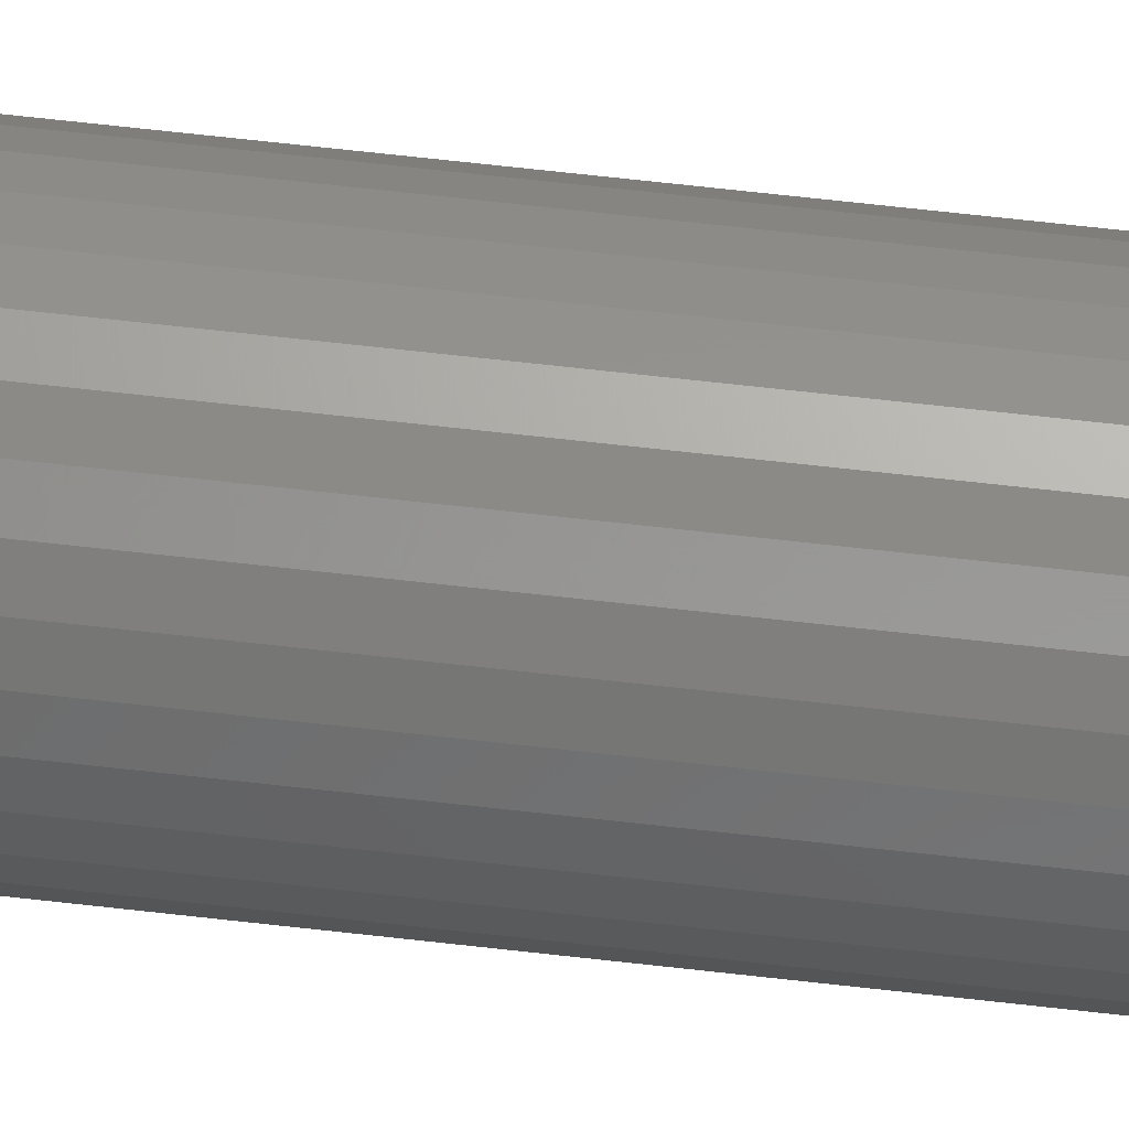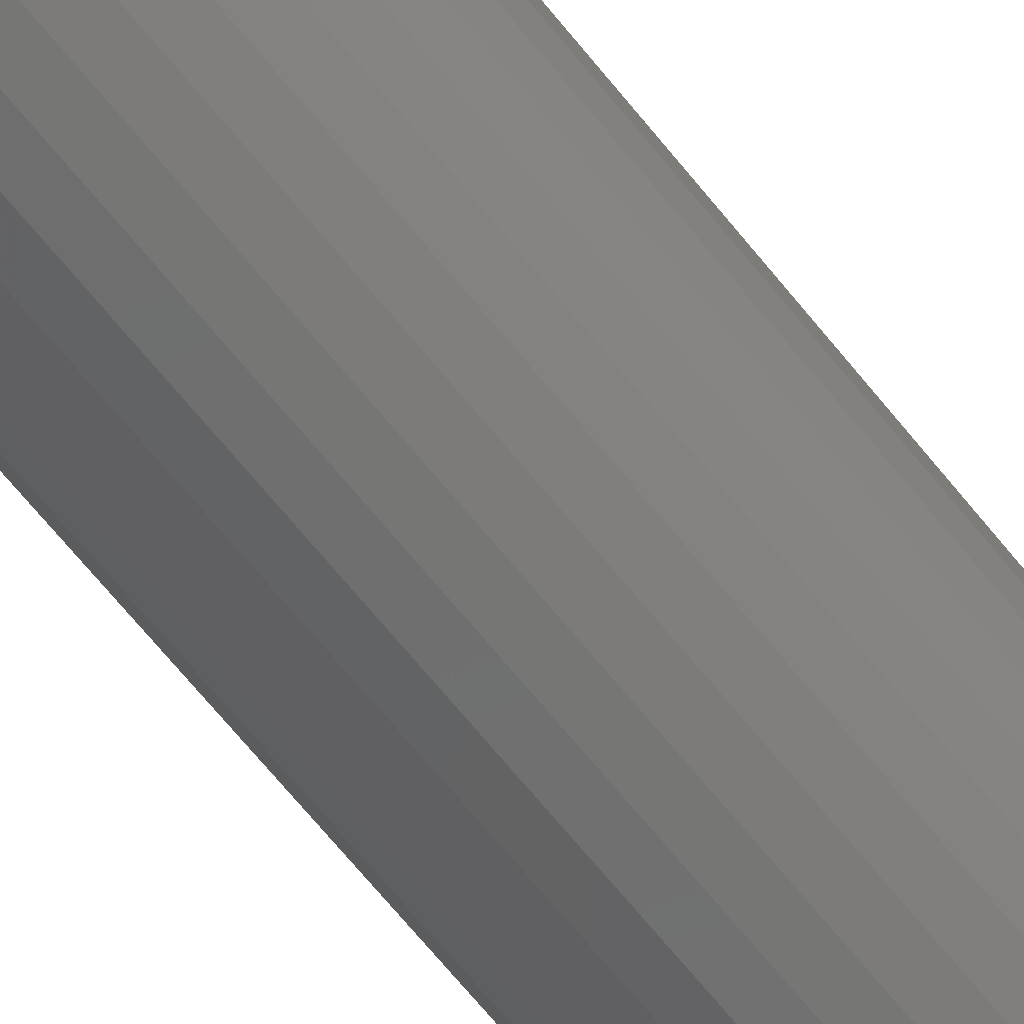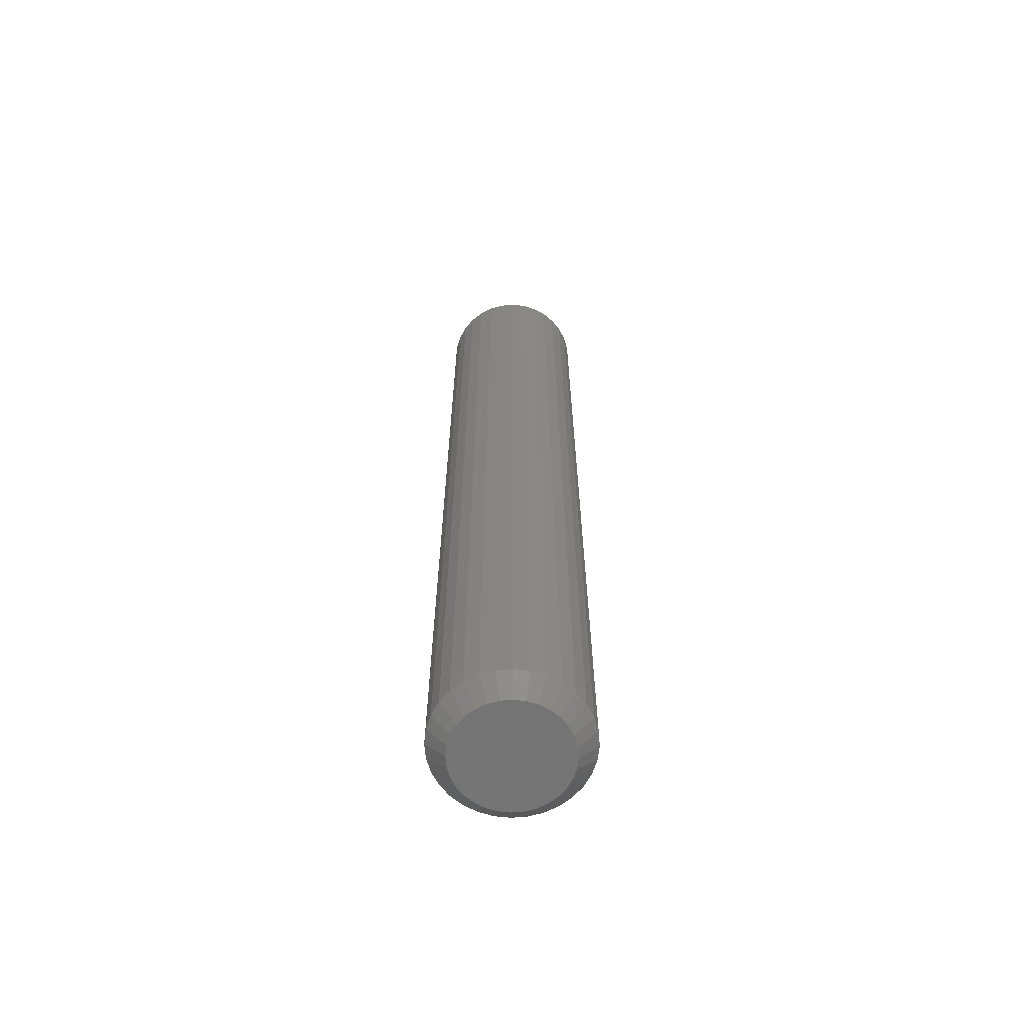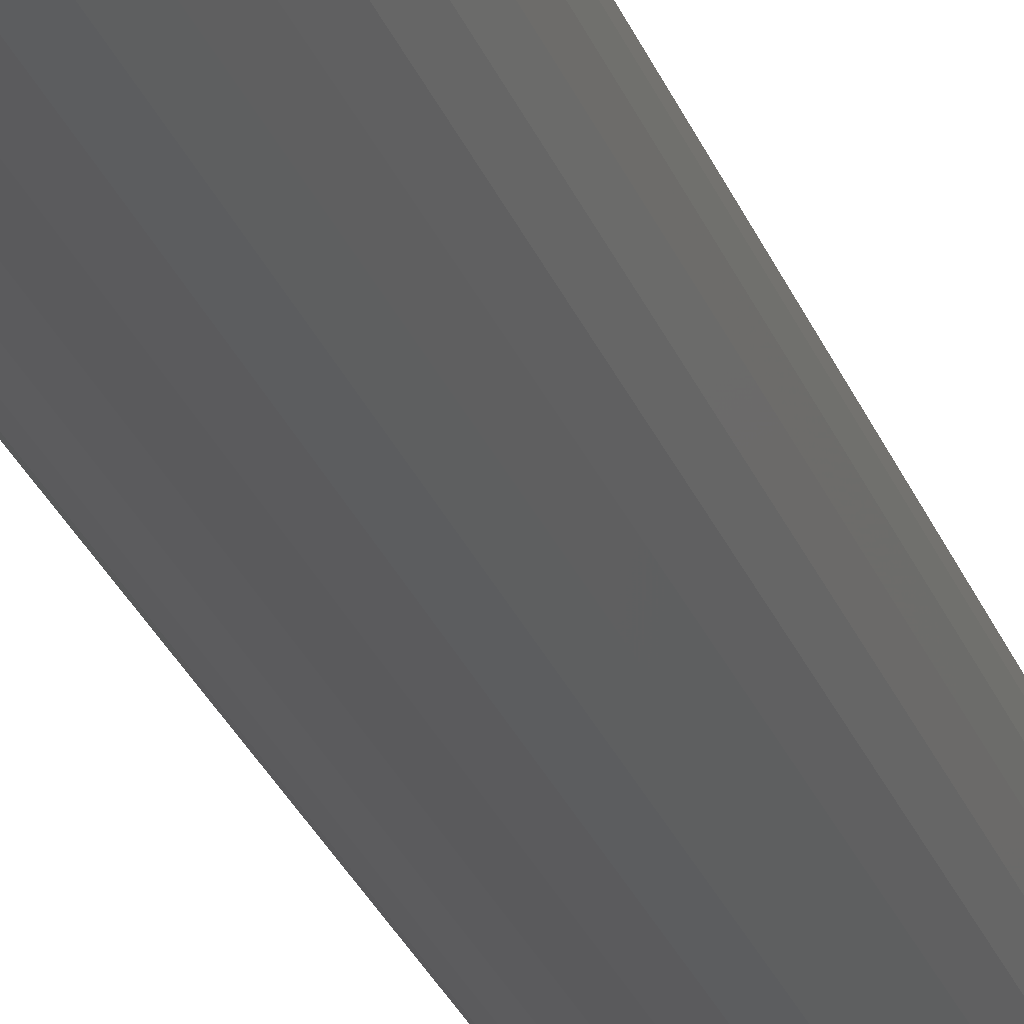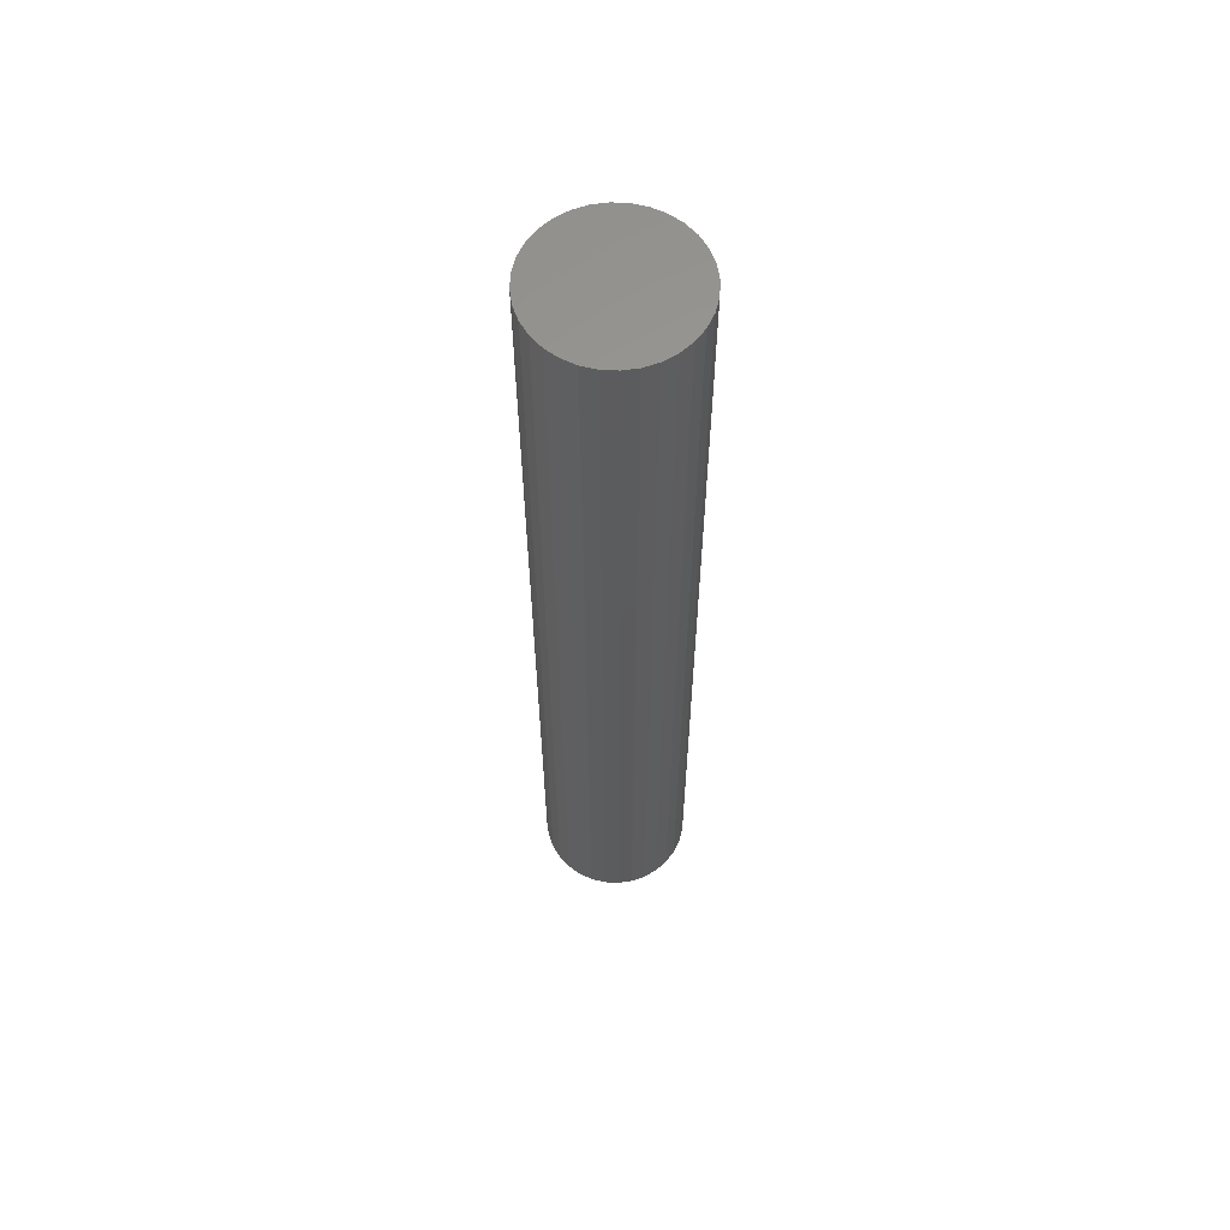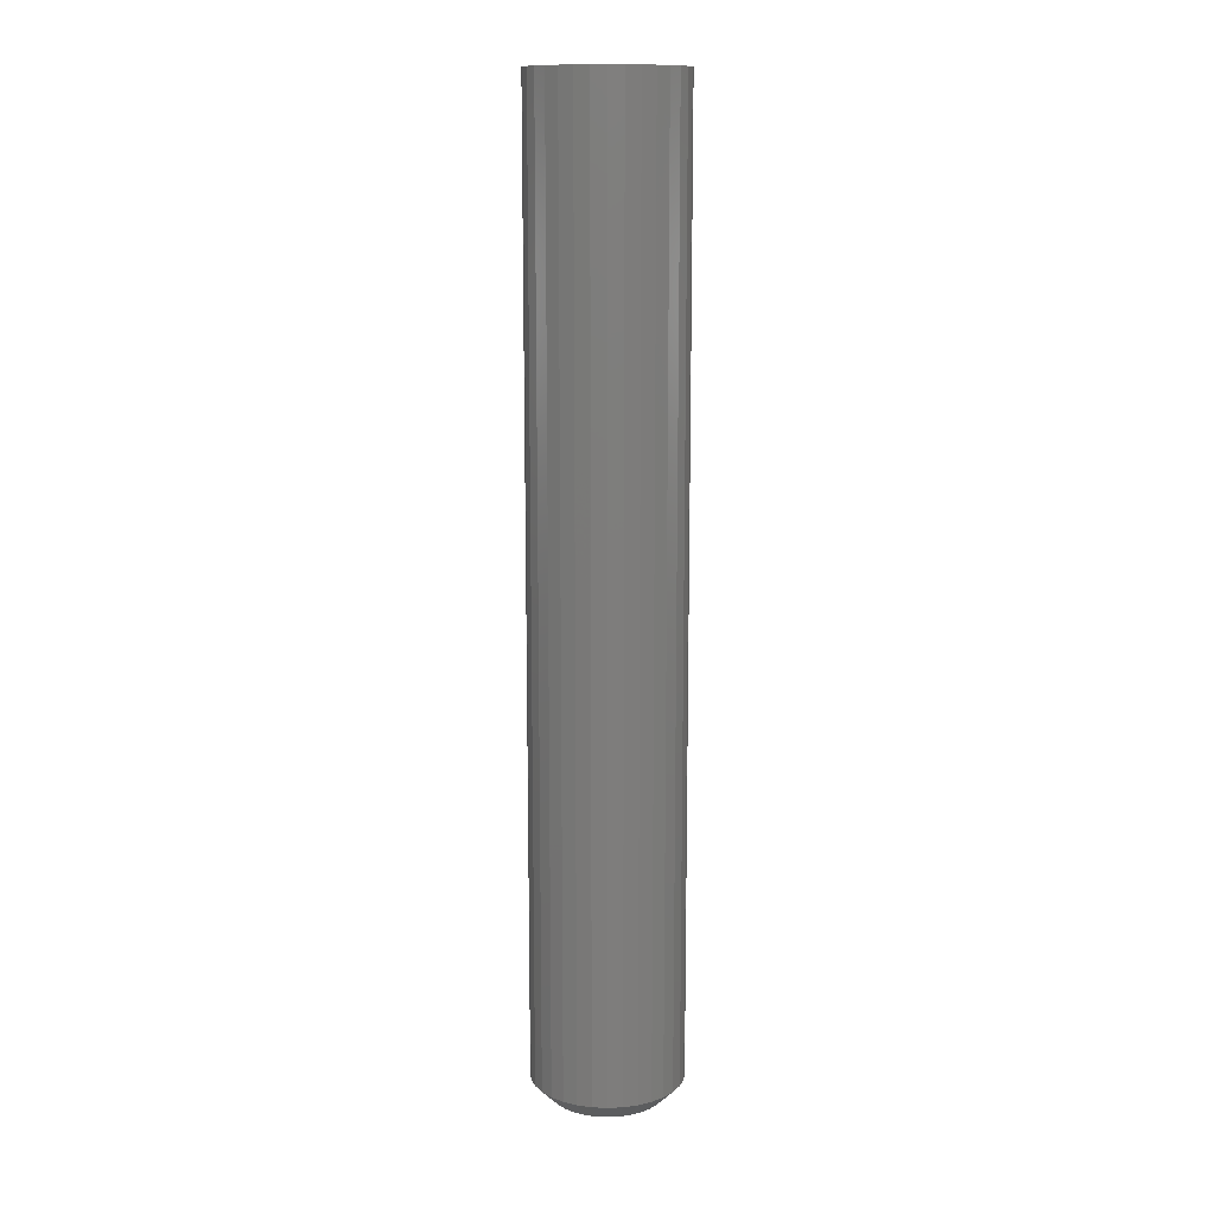
<metadata>
{"format":"stl","ext":"stl","renderer":"f3d","projection":"perspective","resolution":1024,"background":"white","views":[{"elev":72.0,"azim":96.3,"up":"+Z"},{"elev":-64.4,"azim":38.2,"up":"+Z"},{"elev":-64.6,"azim":66.8,"up":"+Y"},{"elev":-26.2,"azim":-162.8,"up":"+Z"},{"elev":60.9,"azim":-70.2,"up":"+Y"},{"elev":12.9,"azim":-123.7,"up":"+Y"}]}
</metadata>
<code>
# stl→obj: 96 verts, 188 faces
v 0.6237 -0.2031 0.01661
v 0.619 -0.2031 0.01616
v 0.6146 -0.2031 0.0148
v 0.6283 -0.2031 0.01616
v 0.6328 -0.2031 0.0148
v 0.6105 -0.2031 0.01261
v 0.6369 -0.2031 0.01261
v 0.6069 -0.2031 0.009651
v 0.6405 -0.2031 0.009651
v 0.6039 -0.2031 0.006049
v 0.6434 -0.2031 0.006049
v 0.6017 -0.2031 0.00194
v 0.6456 -0.2031 0.00194
v 0.6004 -0.2031 -0.002518
v 0.647 -0.2031 -0.002518
v 0.647 -0.2031 -0.01179
v 0.6017 -0.2031 -0.01625
v 0.6456 -0.2031 -0.01625
v 0.6039 -0.2031 -0.02036
v 0.6434 -0.2031 -0.02036
v 0.6069 -0.2031 -0.02396
v 0.6405 -0.2031 -0.02396
v 0.6105 -0.2031 -0.02692
v 0.6369 -0.2031 -0.02692
v 0.6146 -0.2031 -0.02911
v 0.6328 -0.2031 -0.02911
v 0.619 -0.2031 -0.03046
v 0.6237 -0.2031 -0.03092
v 0.6283 -0.2031 -0.03046
v 0.6475 -0.2031 -0.007155
v 0.5999 -0.2031 -0.007155
v 0.6004 -0.2031 -0.01179
v 0.6553 0.2031 -0.007155
v 0.6553 -0.1953 -0.007155
v 0.6547 0.2031 -0.01332
v 0.6547 -0.1953 -0.01332
v 0.6529 0.2031 -0.01924
v 0.6529 -0.1953 -0.01924
v 0.6499 0.2031 -0.0247
v 0.6499 -0.1953 -0.0247
v 0.646 0.2031 -0.02948
v 0.646 -0.1953 -0.02948
v 0.6412 0.2031 -0.03341
v 0.6412 -0.1953 -0.03341
v 0.6358 0.2031 -0.03633
v 0.6358 -0.1953 -0.03633
v 0.6298 0.2031 -0.03813
v 0.6298 -0.1953 -0.03813
v 0.6237 0.2031 -0.03873
v 0.6237 -0.1953 -0.03873
v 0.6175 0.2031 -0.03813
v 0.6175 -0.1953 -0.03813
v 0.6116 0.2031 -0.03633
v 0.6116 -0.1953 -0.03633
v 0.6061 0.2031 -0.03341
v 0.6061 -0.1953 -0.03341
v 0.6014 0.2031 -0.02948
v 0.6014 -0.1953 -0.02948
v 0.5974 0.2031 -0.0247
v 0.5974 -0.1953 -0.0247
v 0.5945 0.2031 -0.01924
v 0.5945 -0.1953 -0.01924
v 0.5927 0.2031 -0.01332
v 0.5927 -0.1953 -0.01332
v 0.5921 0.2031 -0.007155
v 0.5921 -0.1953 -0.007155
v 0.5927 0.2031 -0.0009939
v 0.5927 -0.1953 -0.0009939
v 0.5945 0.2031 0.00493
v 0.5945 -0.1953 0.00493
v 0.5974 0.2031 0.01039
v 0.5974 -0.1953 0.01039
v 0.6014 0.2031 0.01518
v 0.6014 -0.1953 0.01518
v 0.6061 0.2031 0.0191
v 0.6061 -0.1953 0.0191
v 0.6116 0.2031 0.02202
v 0.6116 -0.1953 0.02202
v 0.6175 0.2031 0.02382
v 0.6175 -0.1953 0.02382
v 0.6237 0.2031 0.02442
v 0.6237 -0.1953 0.02442
v 0.6298 0.2031 0.02382
v 0.6298 -0.1953 0.02382
v 0.6358 0.2031 0.02202
v 0.6358 -0.1953 0.02202
v 0.6412 0.2031 0.0191
v 0.6412 -0.1953 0.0191
v 0.646 0.2031 0.01518
v 0.646 -0.1953 0.01518
v 0.6499 0.2031 0.01039
v 0.6499 -0.1953 0.01039
v 0.6529 0.2031 0.00493
v 0.6529 -0.1953 0.00493
v 0.6547 0.2031 -0.0009939
v 0.6547 -0.1953 -0.0009939
f 1 2 3
f 4 1 3
f 4 3 5
f 5 3 6
f 5 6 7
f 7 6 8
f 7 8 9
f 9 8 10
f 9 10 11
f 11 10 12
f 11 12 13
f 13 12 14
f 13 14 15
f 16 17 18
f 18 17 19
f 18 19 20
f 20 19 21
f 20 21 22
f 22 21 23
f 22 23 24
f 24 23 25
f 24 25 26
f 26 25 27
f 26 27 28
f 26 28 29
f 15 14 30
f 30 14 31
f 30 31 16
f 16 31 32
f 16 32 17
f 33 34 35
f 35 34 36
f 35 36 37
f 37 36 38
f 37 38 39
f 39 38 40
f 39 40 41
f 41 40 42
f 41 42 43
f 43 42 44
f 43 44 45
f 45 44 46
f 45 46 47
f 47 46 48
f 47 48 49
f 49 48 50
f 49 50 51
f 51 50 52
f 51 52 53
f 53 52 54
f 53 54 55
f 55 54 56
f 55 56 57
f 57 56 58
f 57 58 59
f 59 58 60
f 59 60 61
f 61 60 62
f 61 62 63
f 63 62 64
f 63 64 65
f 65 64 66
f 65 66 67
f 67 66 68
f 67 68 69
f 69 68 70
f 69 70 71
f 71 70 72
f 71 72 73
f 73 72 74
f 73 74 75
f 75 74 76
f 75 76 77
f 77 76 78
f 77 78 79
f 79 78 80
f 79 80 81
f 81 80 82
f 81 82 83
f 83 82 84
f 83 84 85
f 85 84 86
f 85 86 87
f 87 86 88
f 87 88 89
f 89 88 90
f 89 90 91
f 91 90 92
f 91 92 93
f 93 92 94
f 93 94 95
f 95 94 96
f 95 96 33
f 33 96 34
f 31 14 66
f 14 68 66
f 34 96 30
f 96 15 30
f 96 94 13
f 15 96 13
f 92 90 11
f 11 94 92
f 13 94 11
f 88 86 5
f 7 88 5
f 7 9 88
f 84 82 4
f 4 86 84
f 5 86 4
f 80 78 3
f 2 80 3
f 2 1 80
f 76 74 6
f 6 78 76
f 3 78 6
f 72 70 12
f 10 72 12
f 10 8 72
f 14 70 68
f 12 70 14
f 9 11 90
f 90 88 9
f 1 4 82
f 82 80 1
f 8 6 74
f 74 72 8
f 30 16 34
f 16 36 34
f 66 64 31
f 64 32 31
f 64 62 17
f 32 64 17
f 60 58 19
f 19 62 60
f 17 62 19
f 56 54 25
f 23 56 25
f 23 21 56
f 52 50 27
f 27 54 52
f 25 54 27
f 48 46 26
f 29 48 26
f 29 28 48
f 44 42 24
f 24 46 44
f 26 46 24
f 40 38 18
f 20 40 18
f 20 22 40
f 16 38 36
f 18 38 16
f 21 19 58
f 58 56 21
f 28 27 50
f 50 48 28
f 22 24 42
f 42 40 22
f 77 79 81
f 77 81 83
f 85 77 83
f 75 77 85
f 87 75 85
f 73 75 87
f 89 73 87
f 71 73 89
f 91 71 89
f 69 71 91
f 93 69 91
f 67 69 93
f 95 67 93
f 37 61 35
f 59 61 37
f 39 59 37
f 57 59 39
f 41 57 39
f 55 57 41
f 43 55 41
f 53 55 43
f 45 53 43
f 51 53 45
f 49 51 45
f 47 49 45
f 61 63 35
f 35 63 65
f 35 65 33
f 33 65 67
f 33 67 95

</code>
